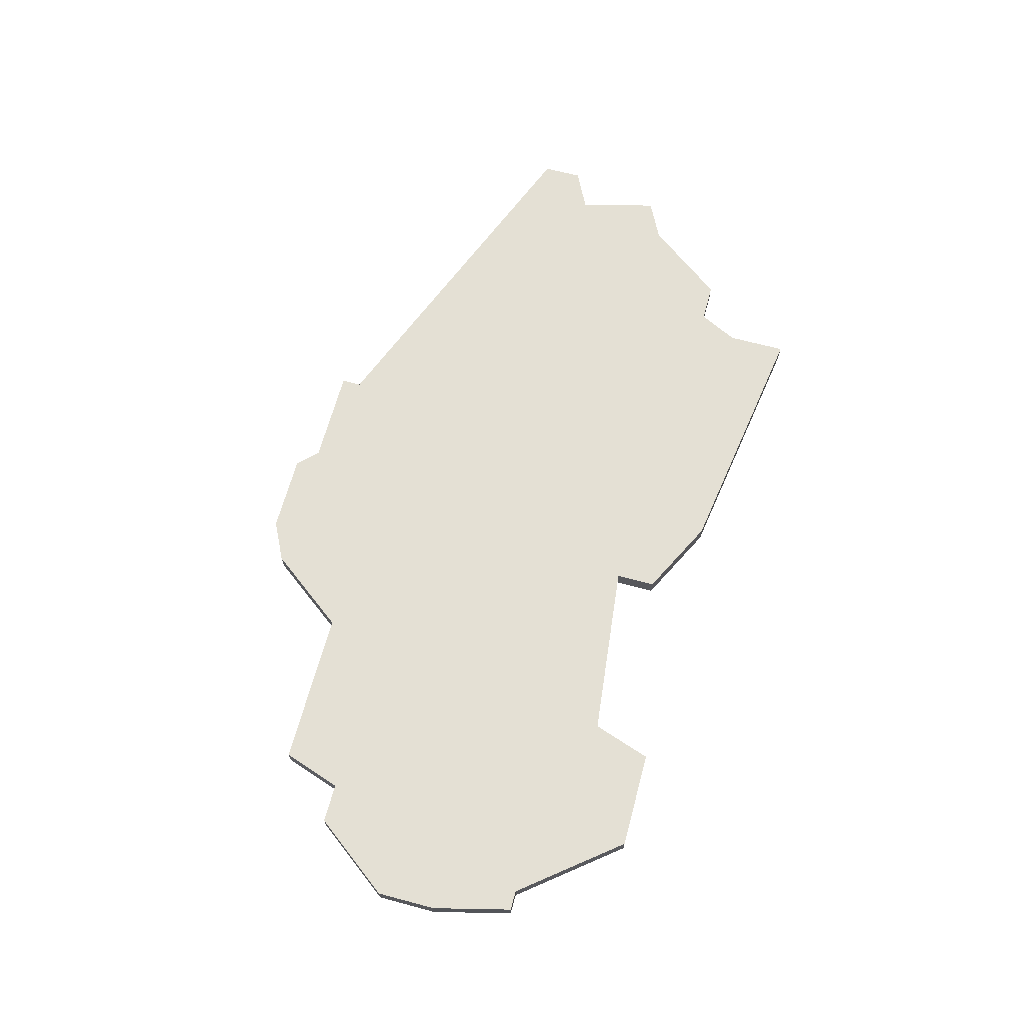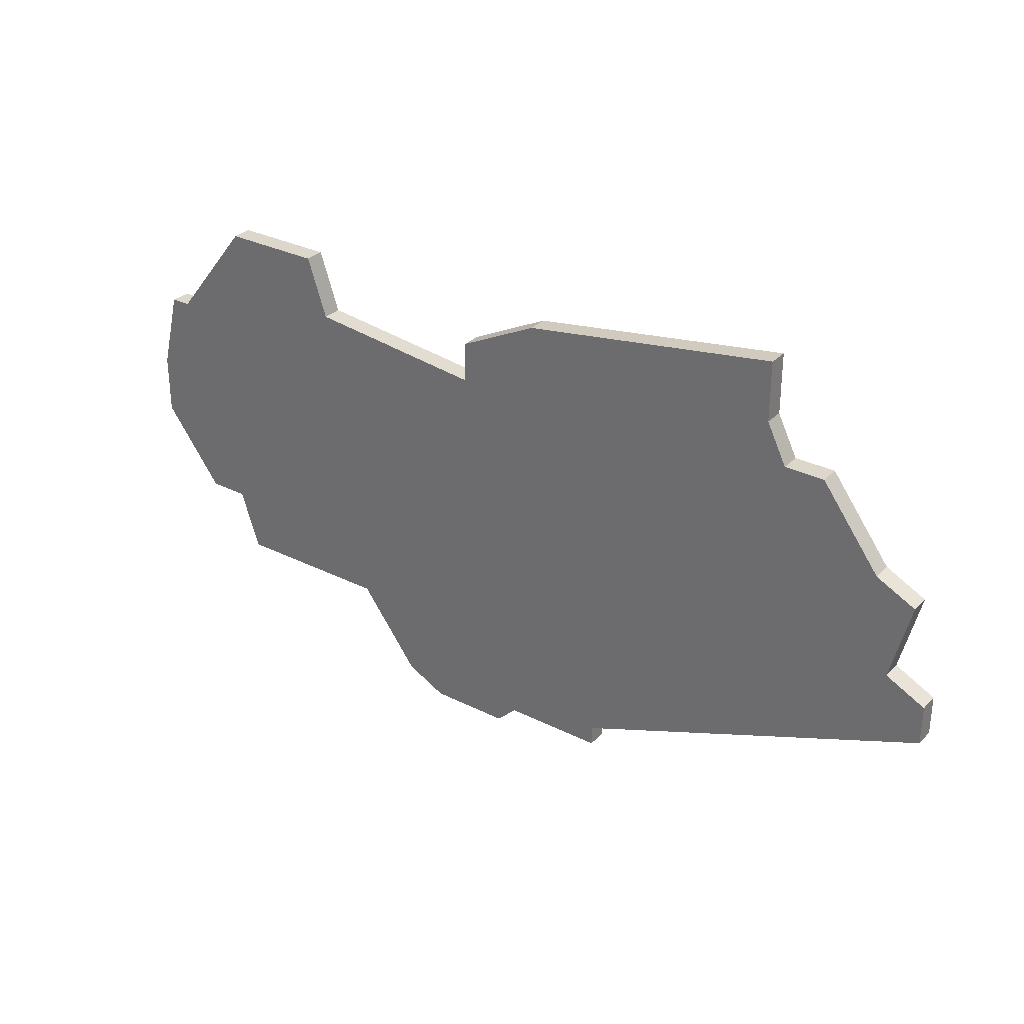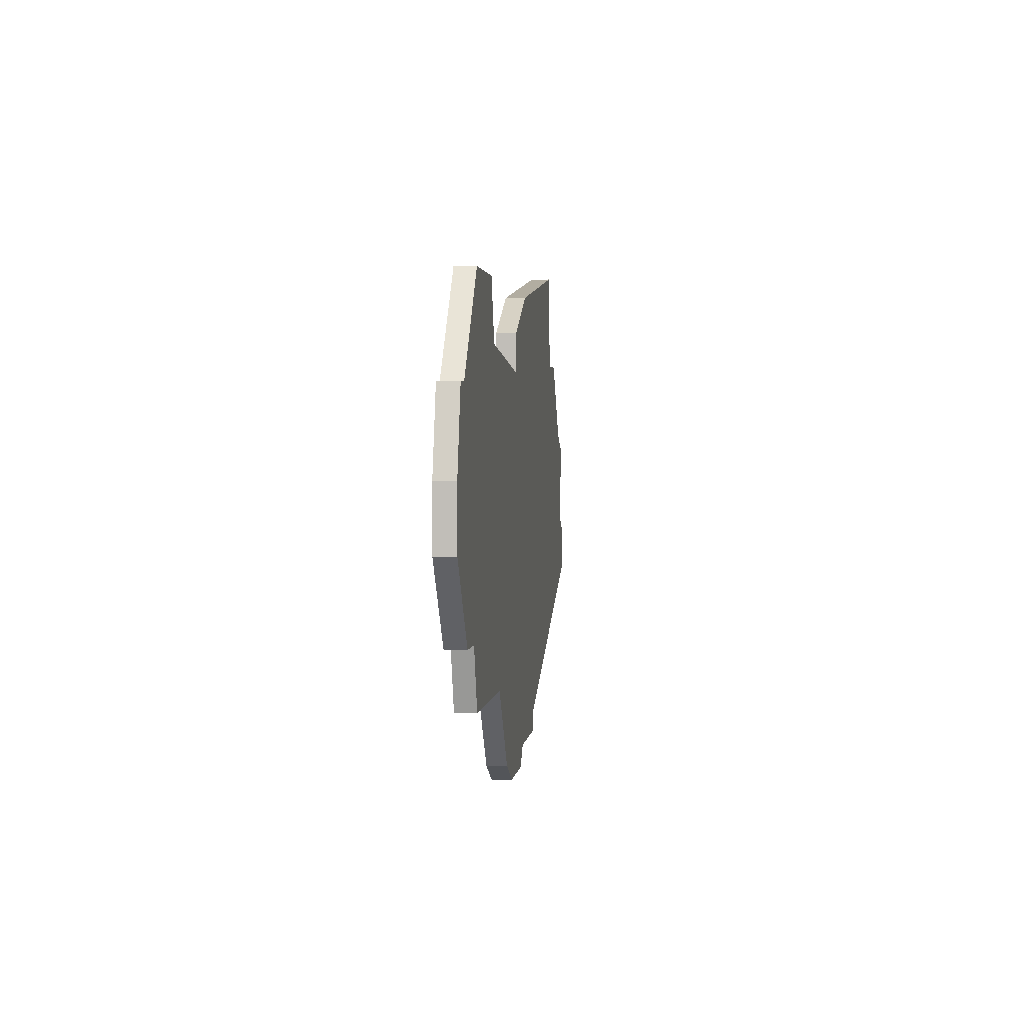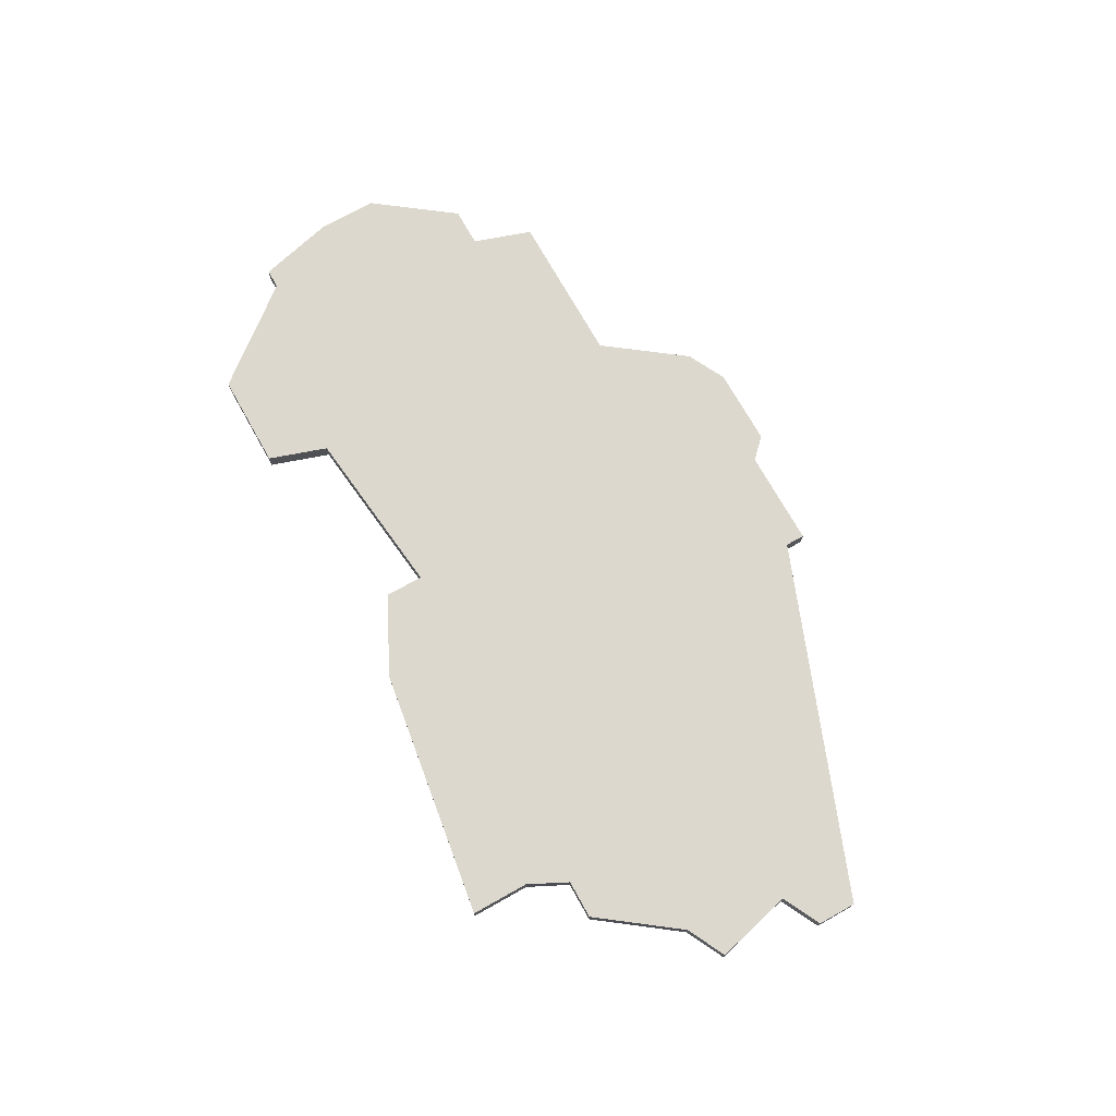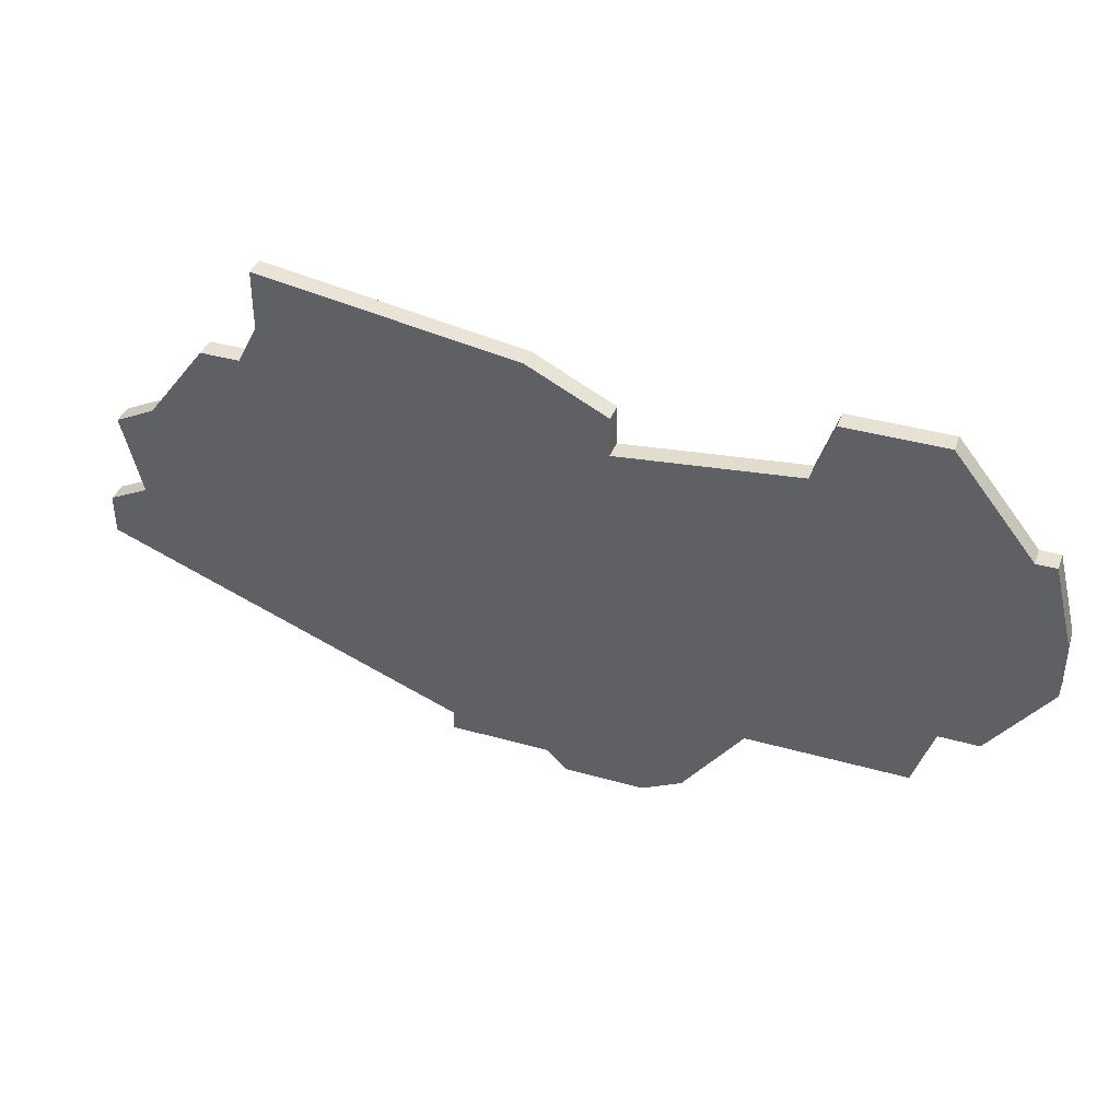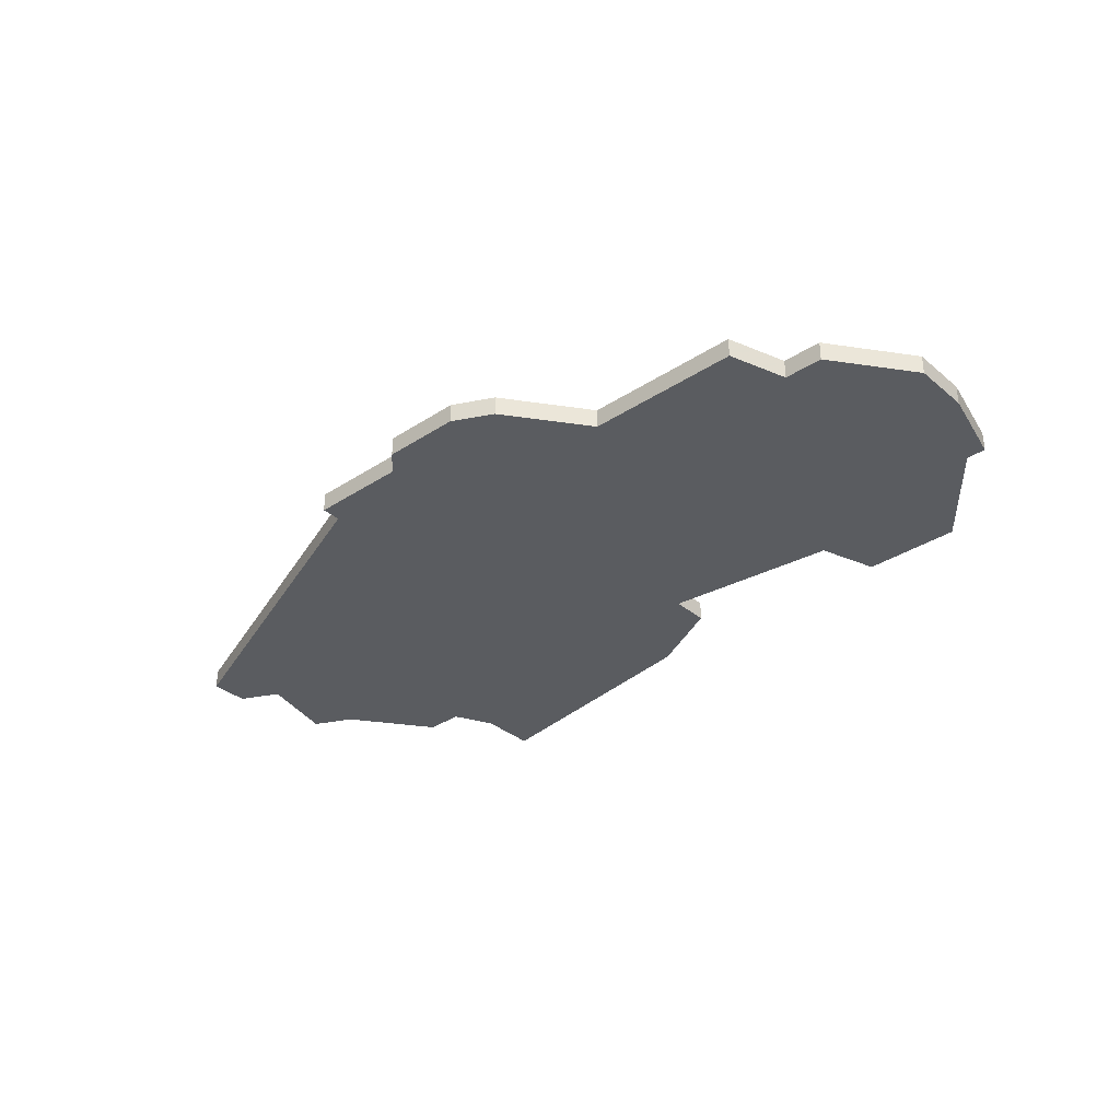
<metadata>
{"format":"obj","ext":"obj","renderer":"f3d","projection":"perspective","resolution":1024,"background":"white","views":[{"elev":66.1,"azim":105.1,"up":"+Z"},{"elev":30.8,"azim":-144.3,"up":"+Y"},{"elev":1.9,"azim":96.5,"up":"+Y"},{"elev":72.5,"azim":-119.3,"up":"+Z"},{"elev":39.1,"azim":19.5,"up":"+Y"},{"elev":-33.8,"azim":41.6,"up":"+Z"}]}
</metadata>
<code>
v 3435 -394 0
v 3435 -394 1
v 3418 -413 0
v 3418 -413 1
v 3393 -396 0
v 3393 -396 1
v 3426 -389 0
v 3426 -389 1
v 3434 -405 0
v 3434 -405 1
v 3392 -401 0
v 3392 -401 1
v 3425 -392 0
v 3425 -392 1
v 3408 -411 0
v 3408 -411 1
v 3408 -412 0
v 3408 -412 1
v 3416 -391 0
v 3416 -391 1
v 3416 -393 0
v 3416 -393 1
v 3391 -397 0
v 3391 -397 1
v 3399 -390 0
v 3399 -390 1
v 3399 -387 0
v 3399 -387 1
v 3432 -405 0
v 3432 -405 1
v 3390 -402 0
v 3390 -402 1
v 3390 -404 0
v 3390 -404 1
v 3423 -408 0
v 3423 -408 1
v 3398 -392 0
v 3398 -392 1
v 3431 -389 0
v 3431 -389 1
v 3431 -408 0
v 3431 -408 1
v 3414 -413 0
v 3414 -413 1
v 3413 -412 0
v 3413 -412 1
v 3396 -392 0
v 3396 -392 1
v 3437 -398 0
v 3437 -398 1
v 3437 -401 0
v 3437 -401 1
v 3412 -389 0
v 3412 -389 1
v 3420 -412 0
v 3420 -412 1
v 3436 -394 0
v 3436 -394 1
f 31 11 33
f 15 33 11
f 37 15 11
f 17 15 45
f 21 45 15
f 37 21 15
f 5 11 23
f 37 5 47
f 53 37 25
f 25 27 53
f 37 11 5
f 37 53 21
f 3 43 45
f 45 35 55
f 45 21 35
f 35 29 41
f 29 51 9
f 13 29 35
f 51 29 49
f 13 35 21
f 7 39 13
f 53 19 21
f 57 49 1
f 13 39 1
f 1 29 13
f 29 1 49
f 55 3 45
f 34 12 32
f 12 34 16
f 12 16 38
f 46 16 18
f 16 46 22
f 16 22 38
f 24 12 6
f 48 6 38
f 26 38 54
f 54 28 26
f 6 12 38
f 22 54 38
f 46 44 4
f 56 36 46
f 36 22 46
f 42 30 36
f 10 52 30
f 36 30 14
f 50 30 52
f 22 36 14
f 14 40 8
f 22 20 54
f 2 50 58
f 2 40 14
f 14 30 2
f 50 2 30
f 46 4 56
f 24 6 23
f 23 6 5
f 12 24 11
f 11 24 23
f 32 12 31
f 31 12 11
f 34 32 33
f 33 32 31
f 16 34 15
f 15 34 33
f 18 16 17
f 17 16 15
f 46 18 45
f 45 18 17
f 44 46 43
f 43 46 45
f 4 44 3
f 3 44 43
f 56 4 55
f 55 4 3
f 36 56 35
f 35 56 55
f 42 36 41
f 41 36 35
f 30 42 29
f 29 42 41
f 10 30 9
f 9 30 29
f 52 10 51
f 51 10 9
f 50 52 49
f 49 52 51
f 58 50 57
f 57 50 49
f 2 58 1
f 1 58 57
f 40 2 39
f 39 2 1
f 8 40 7
f 7 40 39
f 14 8 13
f 13 8 7
f 22 14 21
f 21 14 13
f 20 22 19
f 19 22 21
f 54 20 53
f 53 20 19
f 28 54 27
f 27 54 53
f 26 28 25
f 25 28 27
f 38 26 37
f 37 26 25
f 6 48 5
f 5 48 47
f 48 38 47
f 47 38 37

</code>
